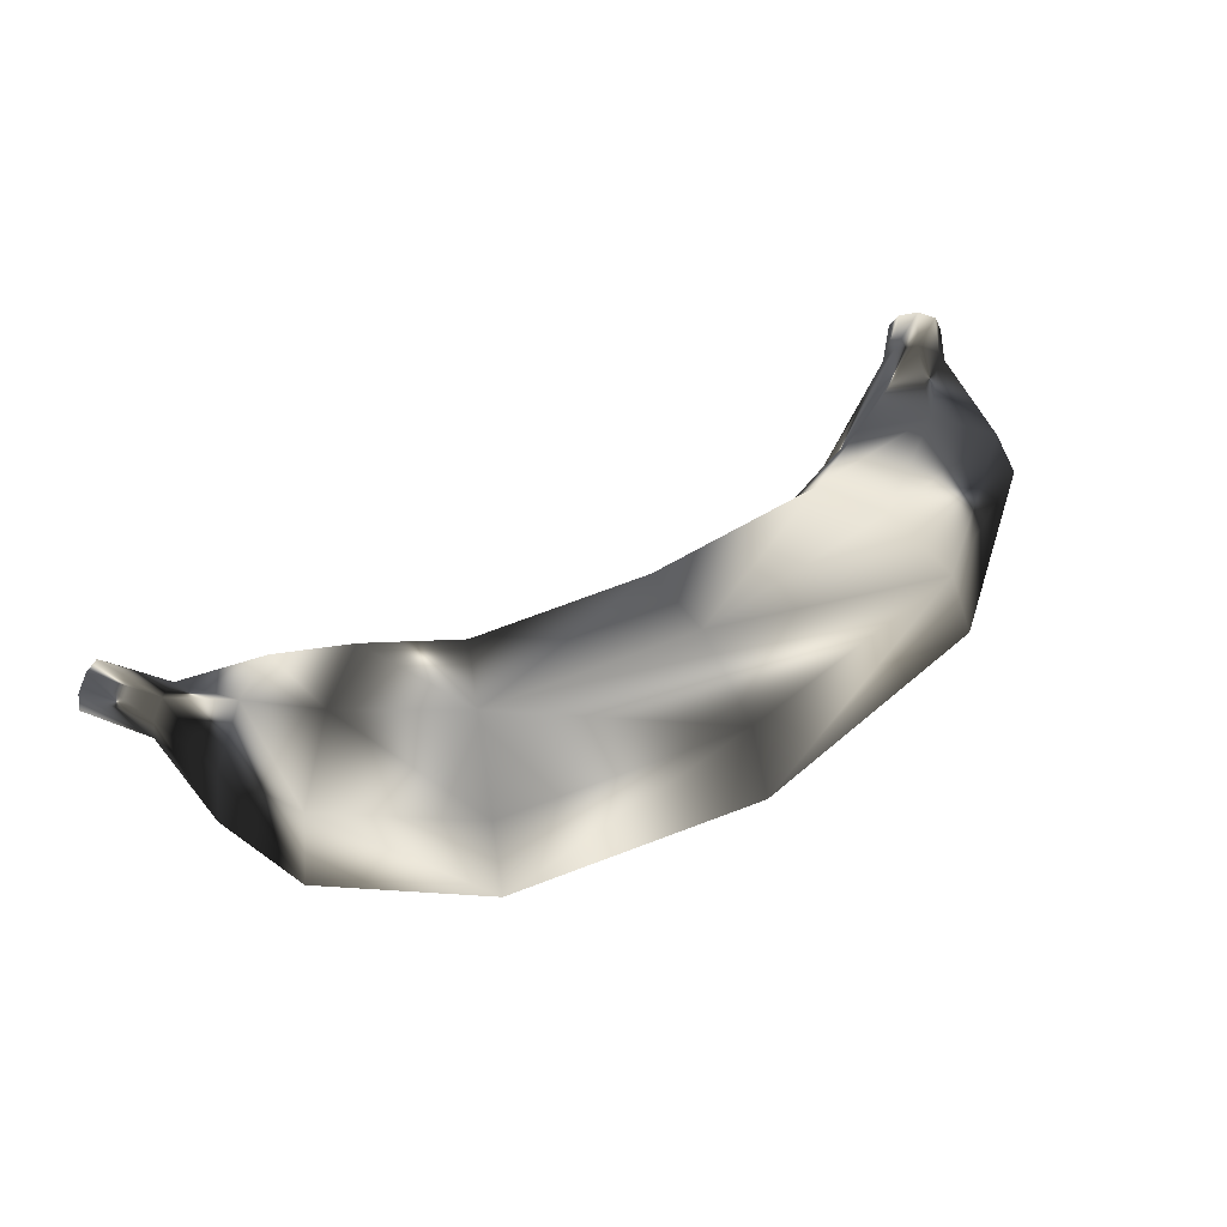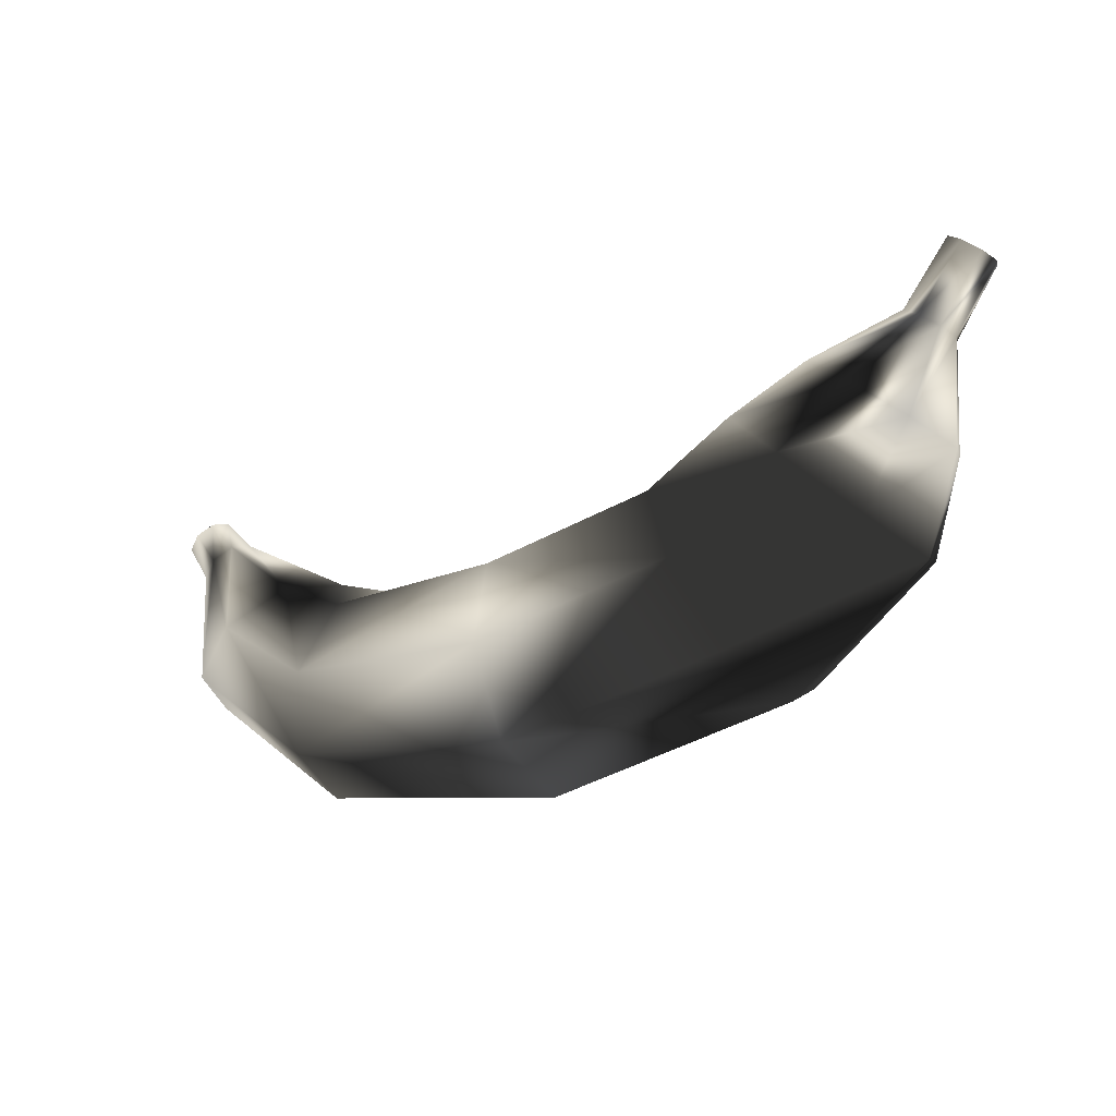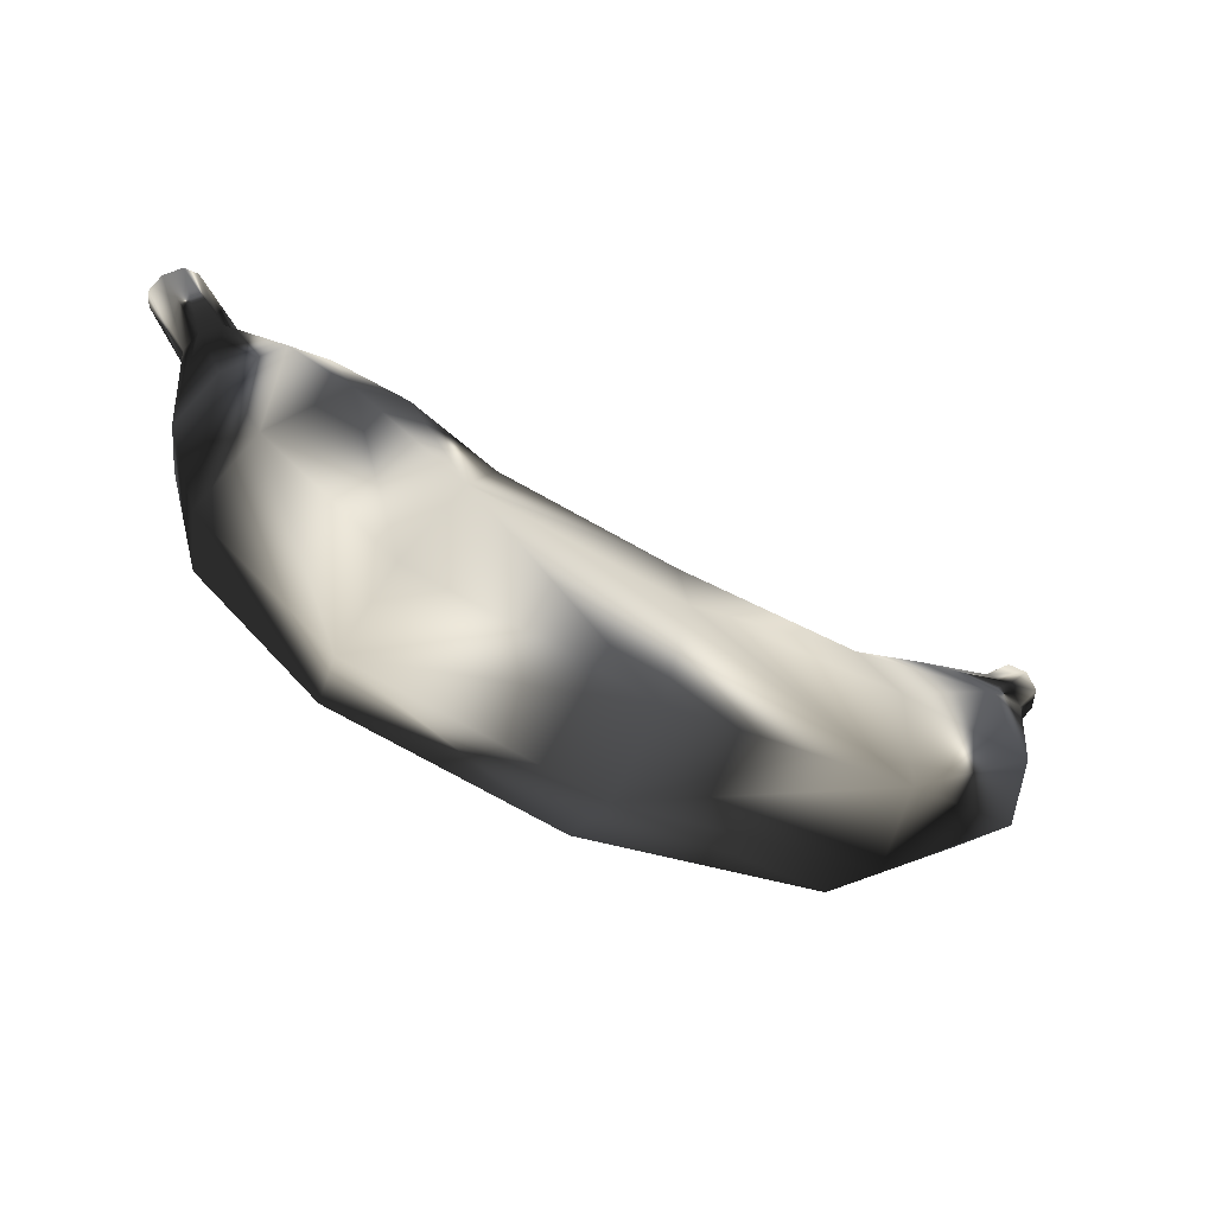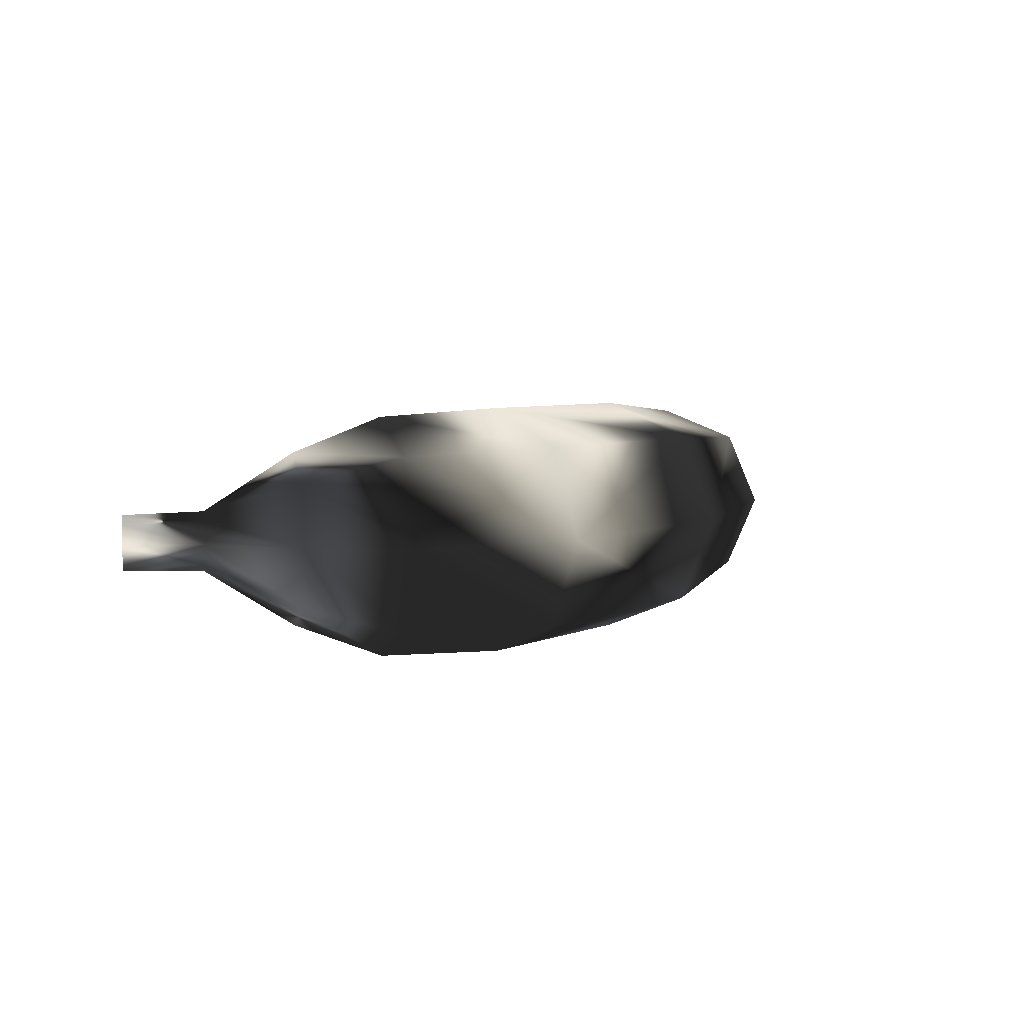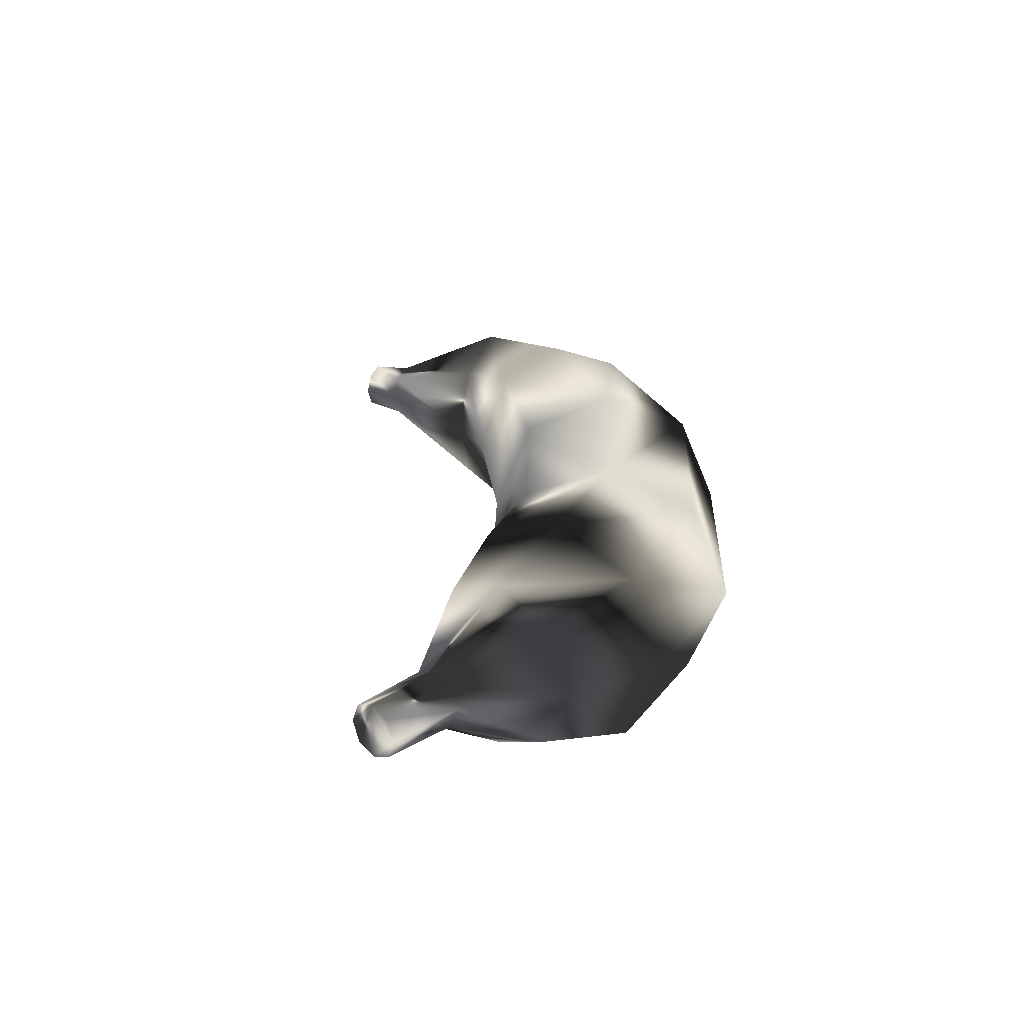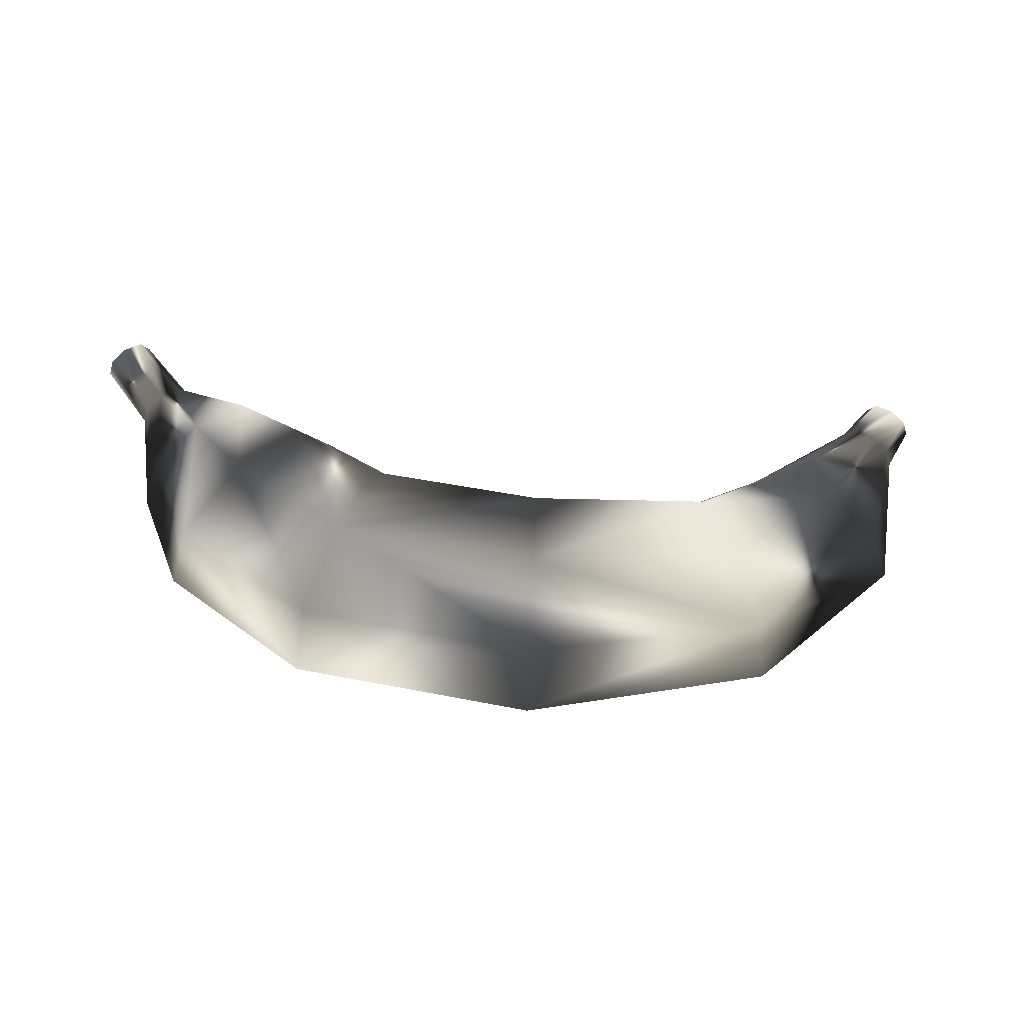
<metadata>
{"format":"obj","ext":"obj","renderer":"f3d","projection":"perspective","resolution":1024,"background":"white","views":[{"elev":62.1,"azim":-35.6,"up":"+Z"},{"elev":-17.2,"azim":-148.7,"up":"+Y"},{"elev":-47.5,"azim":-25.7,"up":"+Y"},{"elev":5.4,"azim":-67.1,"up":"+Z"},{"elev":24.4,"azim":-102.0,"up":"+Z"},{"elev":65.8,"azim":-3.3,"up":"+Z"}]}
</metadata>
<code>
g banana
v -34.73 61.3 -21.46
v -30.69 69.22 0
v 101.1 70.74 -7.595
v -94.48 95.37 -7.098
v 105.2 67.27 -5.371
v -98.6 92.52 -5.019
v 106.9 65.84 0
v -100.3 91.33 -0
v 105.2 67.27 5.371
v -98.6 92.52 5.019
v 101.1 70.74 7.595
v -94.48 95.37 7.098
v 96.99 74.21 5.371
v -90.35 98.23 5.019
v 95.29 75.64 -0
v -88.64 99.41 -0
v 96.99 74.21 -5.371
v -90.35 98.23 -5.019
v -69.87 61.44 -28.82
v -85.04 47.83 -20.38
v -91.32 42.19 -0
v -85.04 47.83 20.38
v -69.87 61.44 28.82
v -54.71 75.06 20.38
v -48.43 80.7 -0
v -54.71 75.06 -20.38
v 49.93 56.39 0
v 52.06 49.01 -18.54
v -44.47 42.18 -30.35
v -54.22 23.07 -21.46
v -58.25 15.15 -0
v -54.22 23.07 21.46
v -44.47 42.18 30.35
v -34.73 61.3 21.46
v 8.121 60.16 0
v 7.206 51.36 -21.34
v 57.19 31.2 -26.22
v 62.31 13.38 -18.54
v 64.44 5.999 0
v 62.31 13.38 18.54
v 57.19 31.2 26.22
v 52.06 49.01 18.54
v 82.78 46.62 -22.67
v 95.51 36.87 -16.03
v 100.8 32.84 0
v 95.51 36.87 16.03
v 82.78 46.62 22.67
v 70.05 56.36 16.03
v 64.78 60.4 0
v 70.05 56.36 -16.03
v -82.54 78.13 -20.6
v -94.18 69.38 -14.56
v -99 65.76 -0
v -94.18 69.38 14.56
v -82.54 78.13 20.6
v -70.9 86.88 14.56
v -66.08 90.51 -0
v -70.9 86.88 -14.56
v -105.1 110.8 -6.565
v -109 108.1 -4.642
v -110.5 107 -0
v -109 108.1 4.642
v -105.1 110.8 6.565
v -101.3 113.4 4.642
v -99.75 114.5 -0
v -101.3 113.4 -4.642
v 108 78.97 -6.365
v 111.5 76.07 -4.501
v 112.9 74.86 0
v 111.5 76.07 4.501
v 108 78.97 6.365
v 104.6 81.88 4.501
v 103.2 83.08 -0
v 104.6 81.88 -4.501
v 4.997 30.14 -30.18
v 2.788 8.909 -21.34
v 1.873 0.1158 -0
v 2.788 8.909 21.34
v 4.997 30.14 30.18
v 7.206 51.36 21.34
f 68 67 74
f 44 43 3
f 59 61 63
f 69 74 73
f 8 6 52
f 60 61 59
f 71 70 69
f 46 45 7
f 65 66 63
f 73 72 71
f 55 54 22
f 61 62 63
f 26 25 2
f 48 47 11
f 36 75 29
f 76 77 31
f 57 56 24
f 20 19 29
f 78 79 33
f 50 49 15
f 22 21 31
f 80 35 2
f 51 58 26
f 24 23 33
f 52 51 19
f 5 7 45
f 54 53 21
f 9 11 47
f 56 55 23
f 13 15 49
f 58 57 25
f 1 29 19
f 76 30 29
f 78 32 31
f 80 34 33
f 36 1 2
f 21 20 30
f 23 22 32
f 25 24 34
f 50 43 37
f 38 76 75
f 40 78 77
f 42 80 79
f 28 36 35
f 44 45 39
f 46 47 41
f 48 49 27
f 36 28 37
f 38 37 43
f 40 39 45
f 42 41 47
f 28 27 49
f 77 76 38
f 79 78 40
f 35 80 42
f 17 3 43
f 20 21 53
f 12 10 54
f 16 14 56
f 4 18 58
f 6 4 51
f 10 8 53
f 14 12 55
f 18 16 57
f 60 59 4
f 61 60 6
f 62 61 8
f 63 62 10
f 64 63 12
f 65 64 14
f 66 65 16
f 59 66 18
f 67 68 5
f 68 69 7
f 69 70 9
f 70 71 11
f 71 72 13
f 72 73 15
f 73 74 17
f 74 67 3
f 69 68 74
f 5 44 3
f 66 59 63
f 71 69 73
f 53 8 52
f 9 46 7
f 64 65 63
f 23 55 22
f 1 26 2
f 13 48 11
f 1 36 29
f 30 76 31
f 25 57 24
f 30 20 29
f 32 78 33
f 17 50 15
f 32 22 31
f 34 80 2
f 19 51 26
f 34 24 33
f 20 52 19
f 44 5 45
f 22 54 21
f 46 9 47
f 24 56 23
f 48 13 49
f 26 58 25
f 26 1 19
f 75 76 29
f 77 78 31
f 79 80 33
f 35 36 2
f 31 21 30
f 33 23 32
f 2 25 34
f 28 50 37
f 37 38 75
f 39 40 77
f 41 42 79
f 27 28 35
f 38 44 39
f 40 46 41
f 42 48 27
f 75 36 37
f 44 38 43
f 46 40 45
f 48 42 47
f 50 28 49
f 39 77 38
f 41 79 40
f 27 35 42
f 50 17 43
f 52 20 53
f 55 12 54
f 57 16 56
f 51 4 58
f 52 6 51
f 54 10 53
f 56 14 55
f 58 18 57
f 6 60 4
f 8 61 6
f 10 62 8
f 12 63 10
f 14 64 12
f 16 65 14
f 18 66 16
f 4 59 18
f 3 67 5
f 5 68 7
f 7 69 9
f 9 70 11
f 11 71 13
f 13 72 15
f 15 73 17
f 17 74 3

</code>
